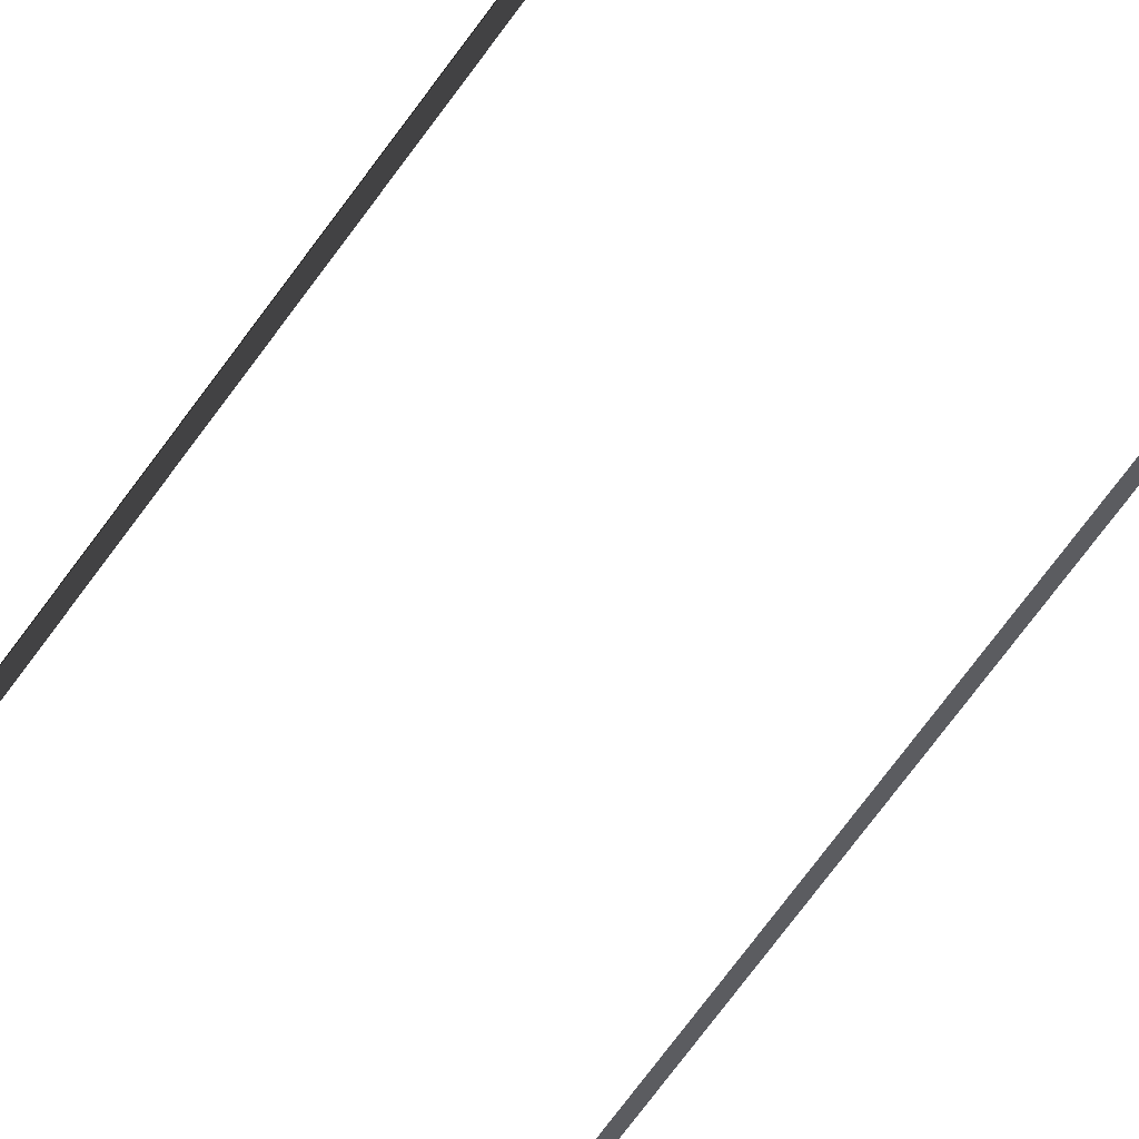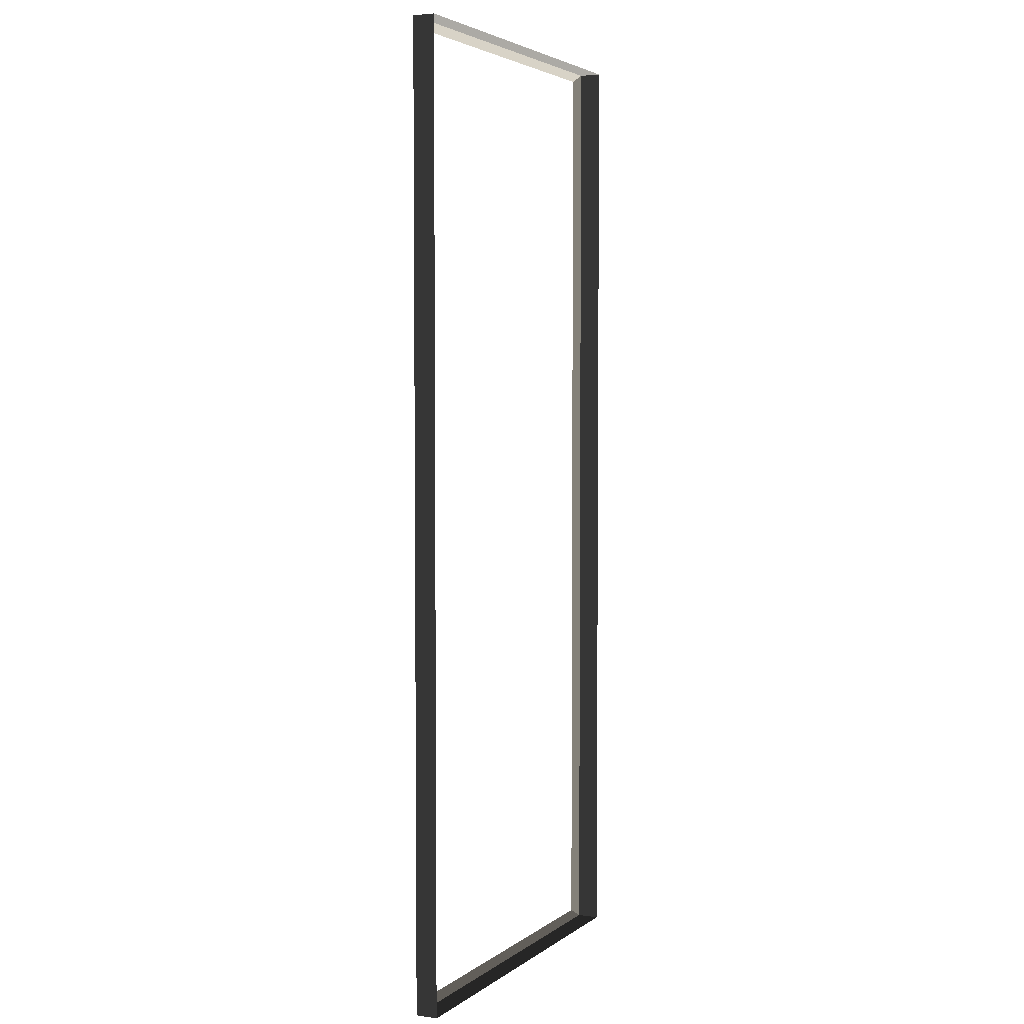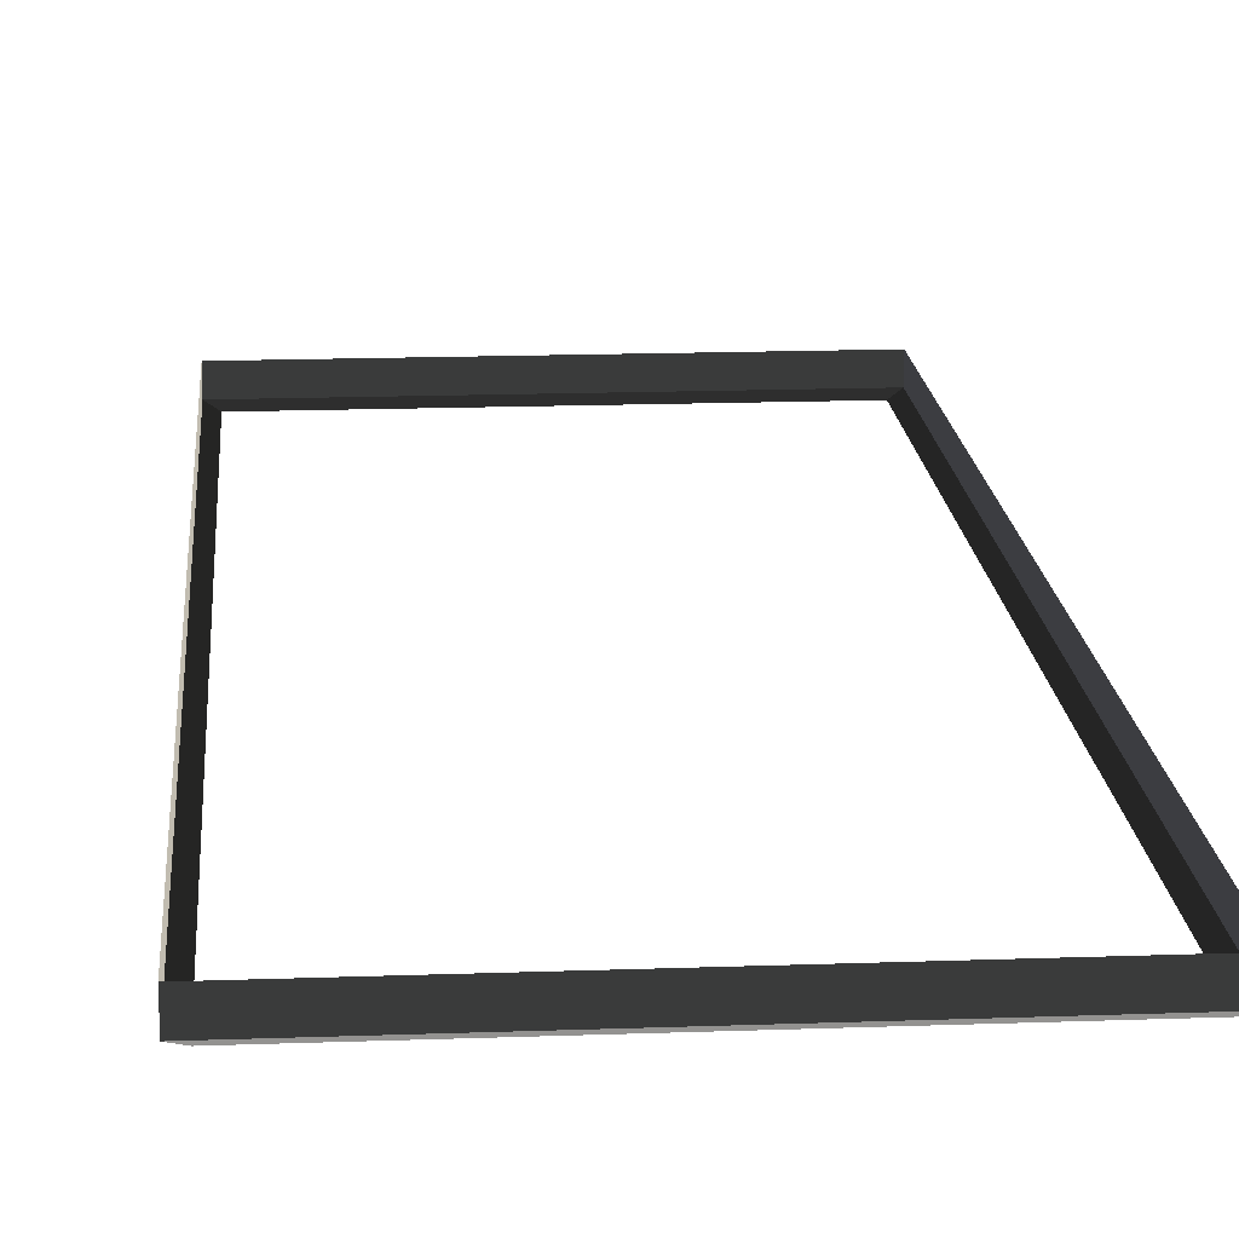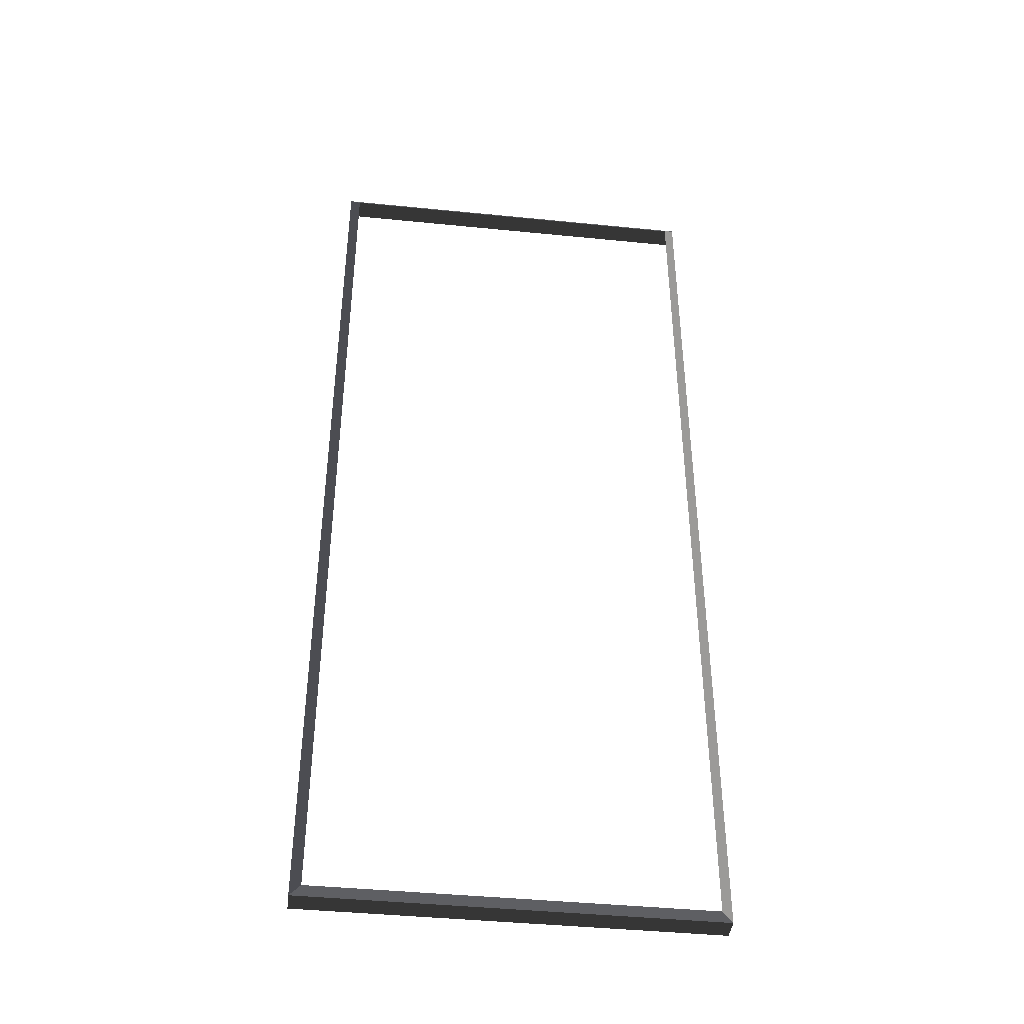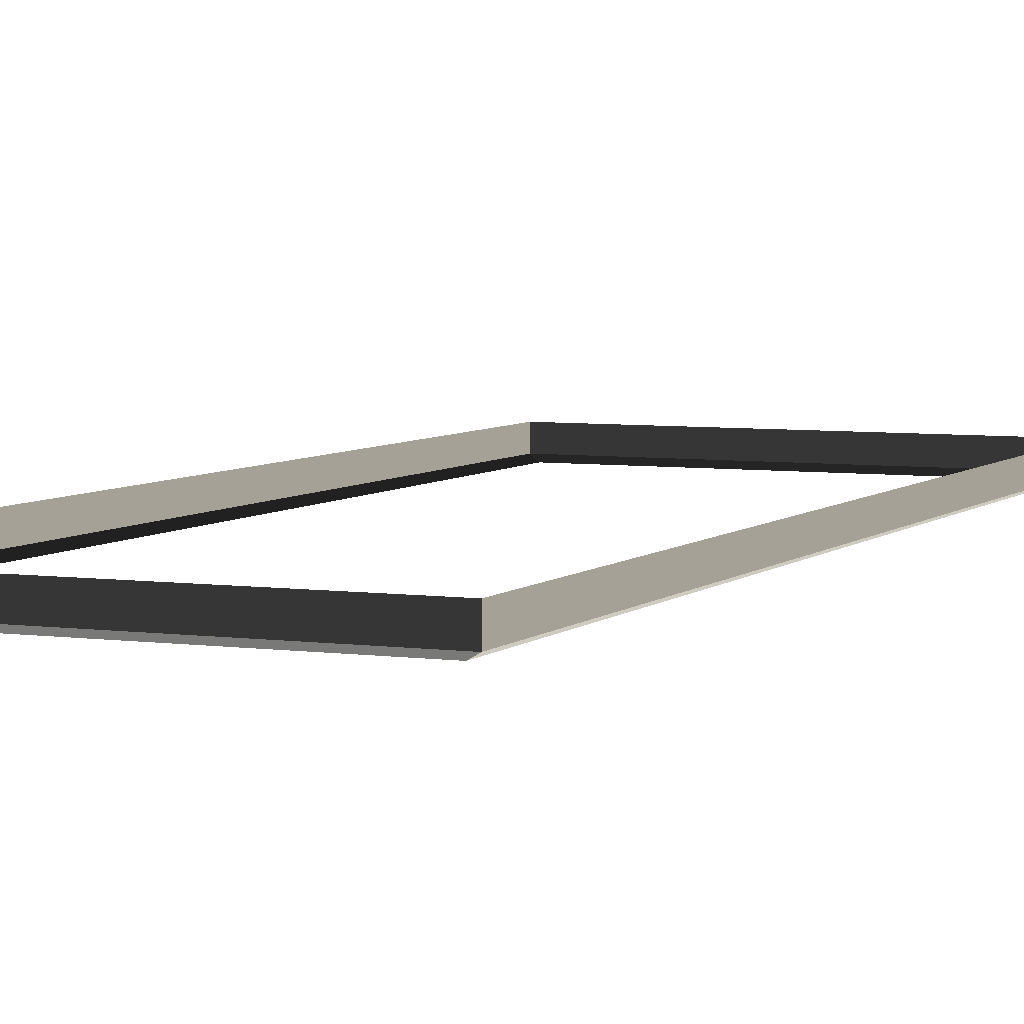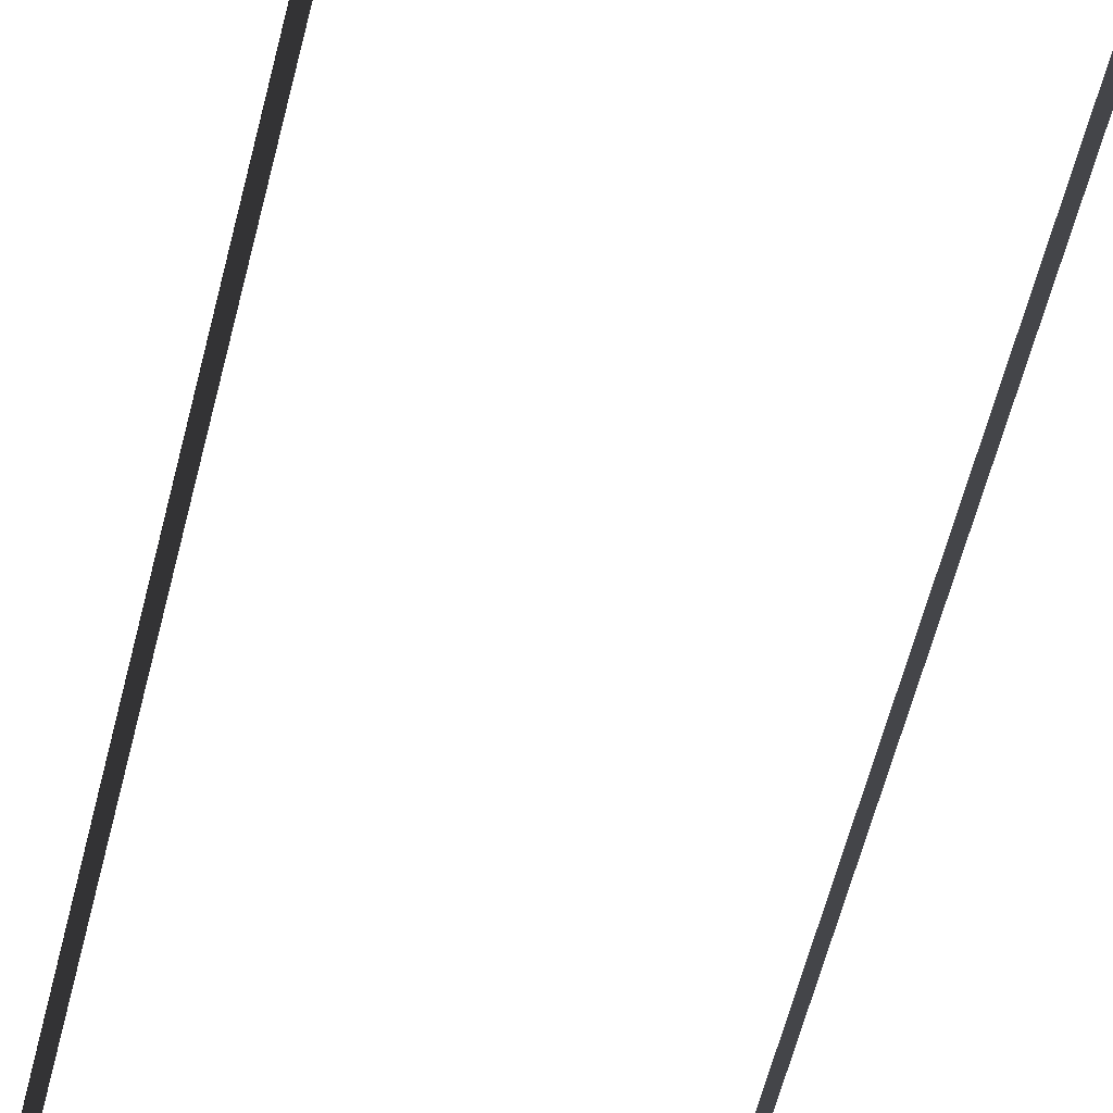
<metadata>
{"format":"obj","ext":"obj","renderer":"f3d","projection":"perspective","resolution":1024,"background":"white","views":[{"elev":-78.8,"azim":142.9,"up":"+Z"},{"elev":3.8,"azim":-64.2,"up":"+Y"},{"elev":16.3,"azim":-4.3,"up":"+Z"},{"elev":-42.6,"azim":173.2,"up":"+Y"},{"elev":5.4,"azim":23.6,"up":"+Z"},{"elev":-64.2,"azim":165.4,"up":"+Z"}]}
</metadata>
<code>
v -0.9954 -7.388 0.4622
v -0.8321 -7.51 0.5438
v -0.8321 7.496 0.5438
v -0.9954 7.374 0.4622
v -0.8321 7.496 0.5438
v -0.8321 7.496 0.8882
v -6.965 7.496 0.8882
v -6.965 7.496 0.5438
v -6.802 7.374 0.4622
v -6.965 7.496 0.5438
v -6.965 -7.51 0.5438
v -6.802 -7.388 0.4622
v -6.802 -7.388 0.4622
v -6.965 -7.51 0.5438
v -0.8321 -7.51 0.5438
v -0.9954 -7.388 0.4622
v -0.9954 7.374 0.4622
v -0.8321 7.496 0.5438
v -6.965 7.496 0.5438
v -6.802 7.374 0.4622
v -0.8321 -7.51 0.5438
v -0.8321 -7.51 0.8882
v -0.8321 7.496 0.8882
v -0.8321 7.496 0.5438
v -6.965 7.496 0.5438
v -6.965 7.496 0.8882
v -6.965 -7.51 0.8882
v -6.965 -7.51 0.5438
v -6.965 -7.51 0.5438
v -6.965 -7.51 0.8882
v -0.8321 -7.51 0.8882
v -0.8321 -7.51 0.5438
g Building_small_t1.028_33130_361
f 1 3 2
f 1 4 3
f 5 7 6
f 5 8 7
f 9 11 10
f 9 12 11
f 13 15 14
f 13 16 15
f 17 19 18
f 17 20 19
f 21 23 22
f 21 24 23
f 25 27 26
f 25 28 27
f 29 31 30
f 29 32 31

</code>
